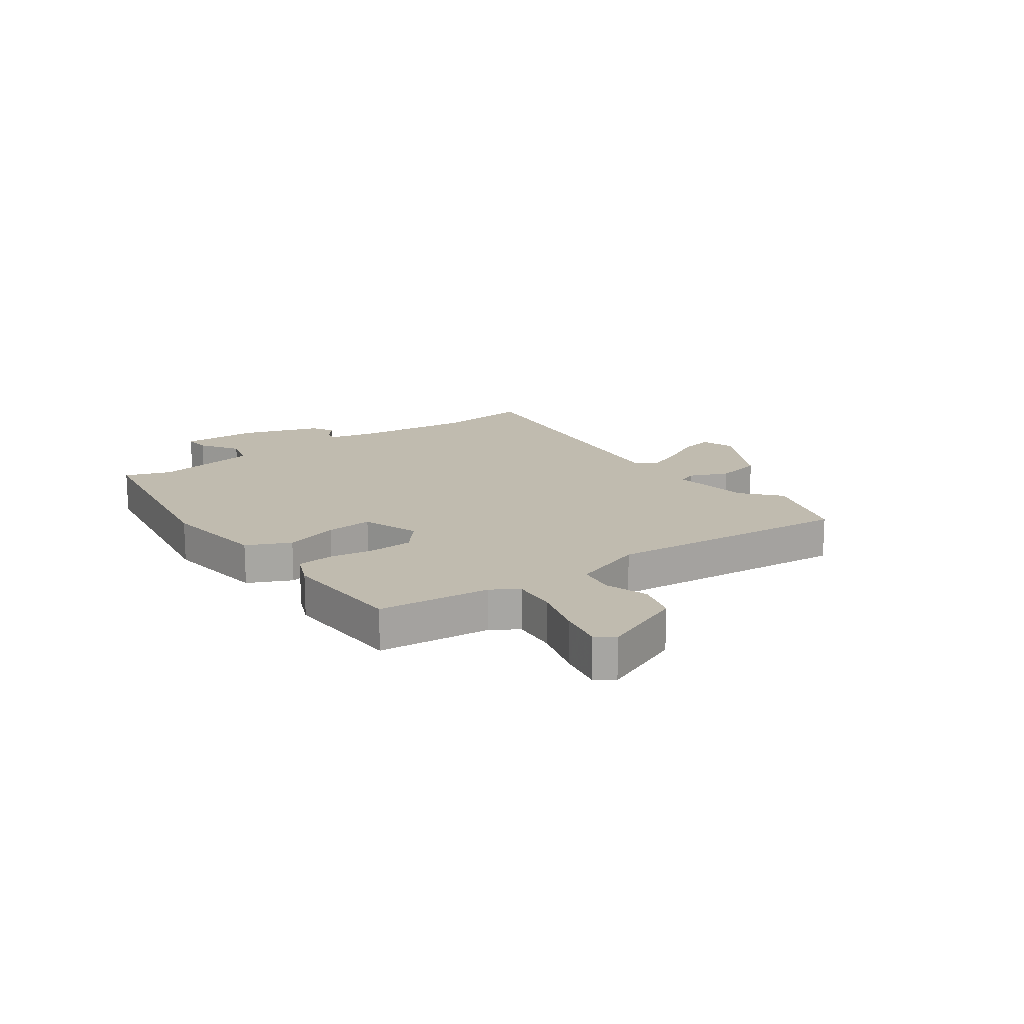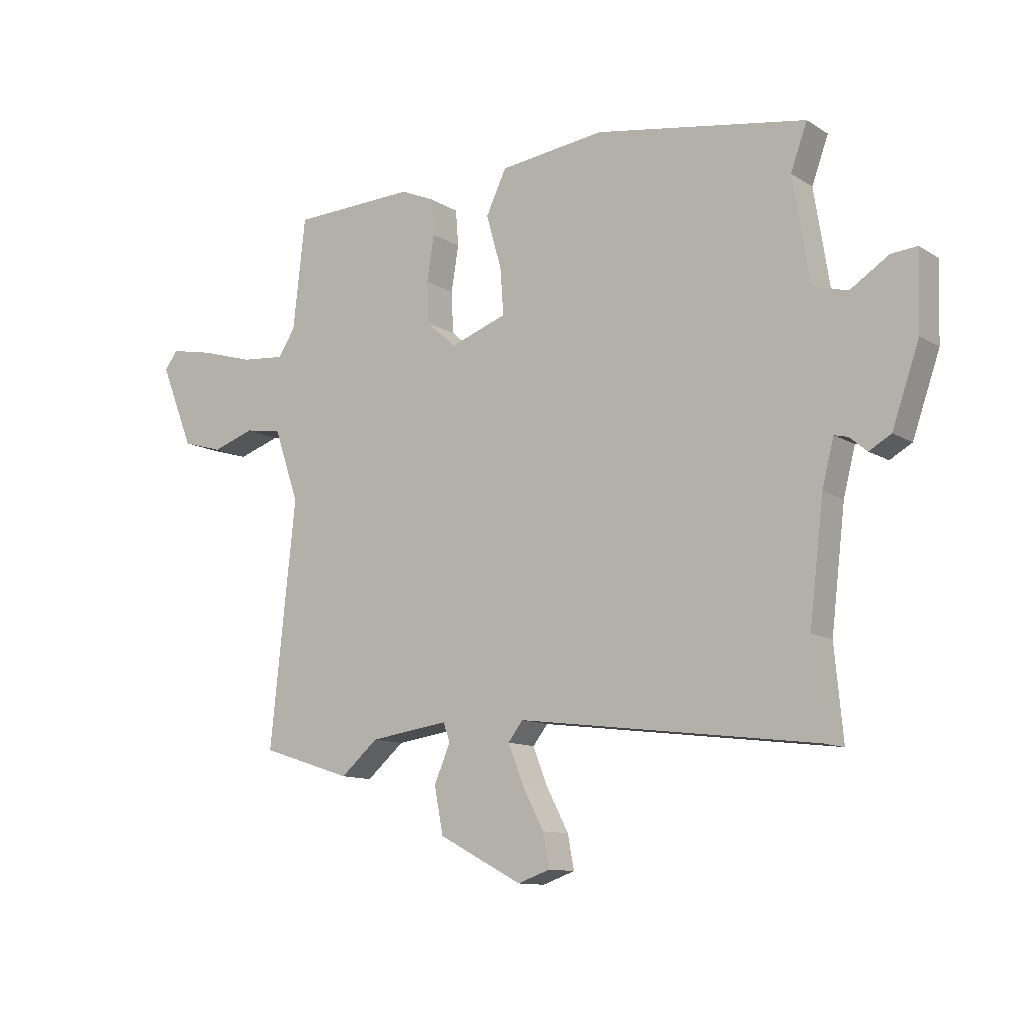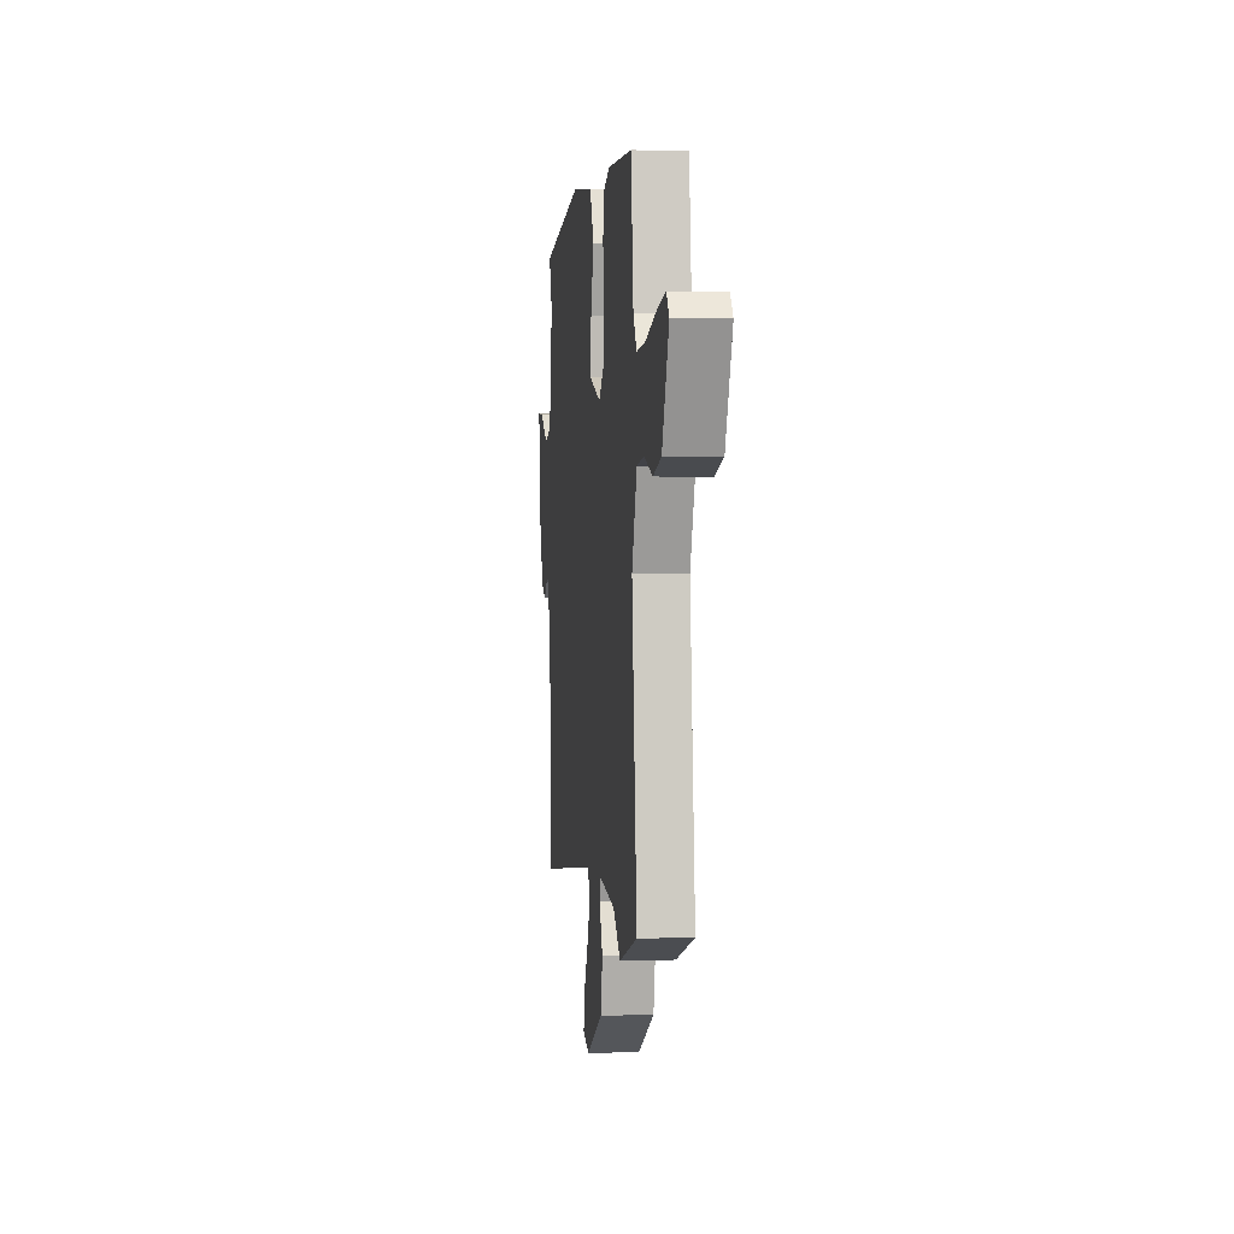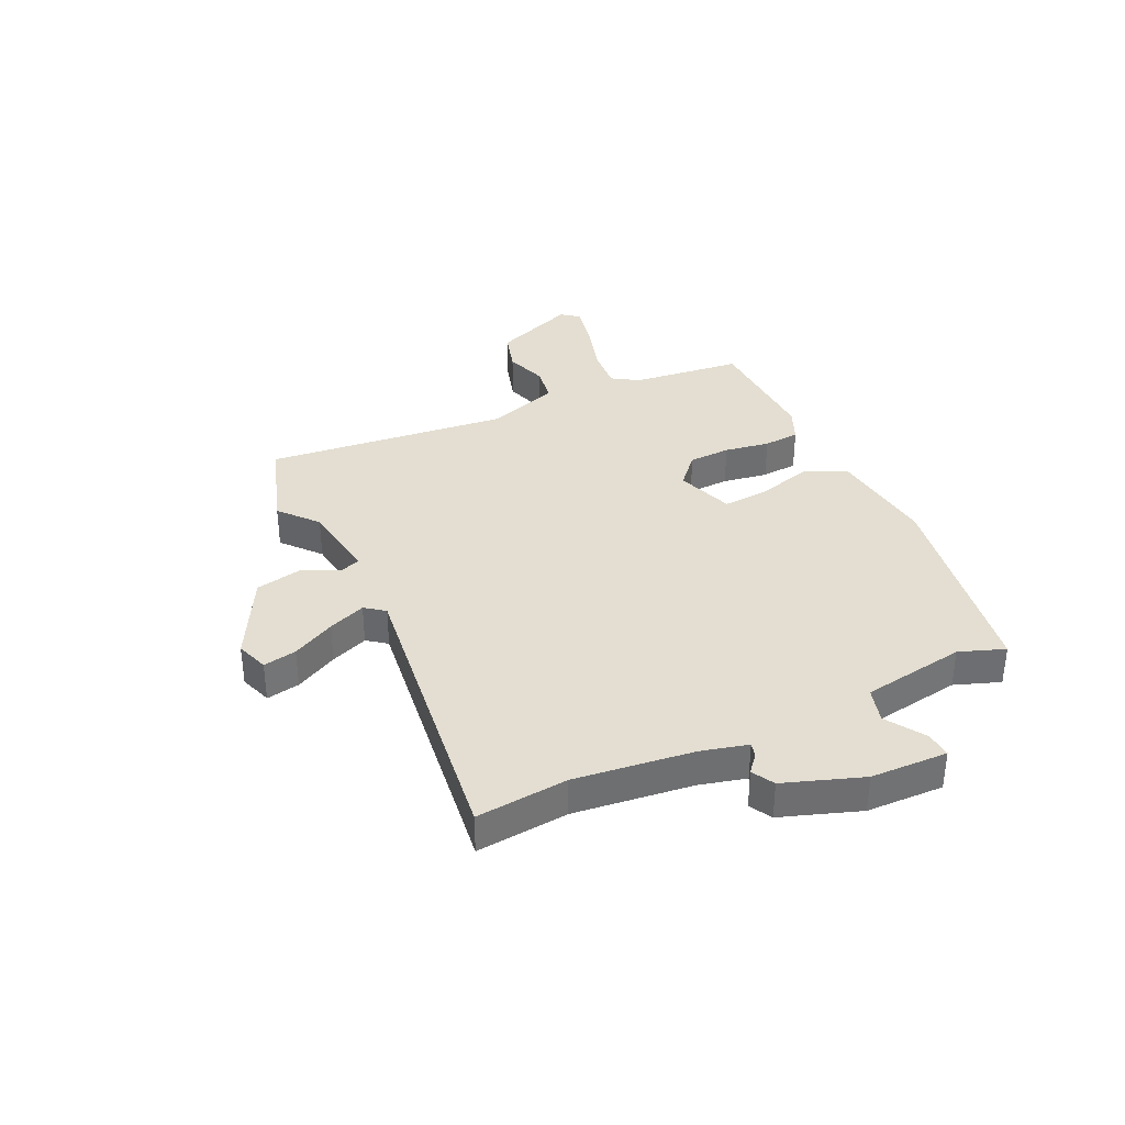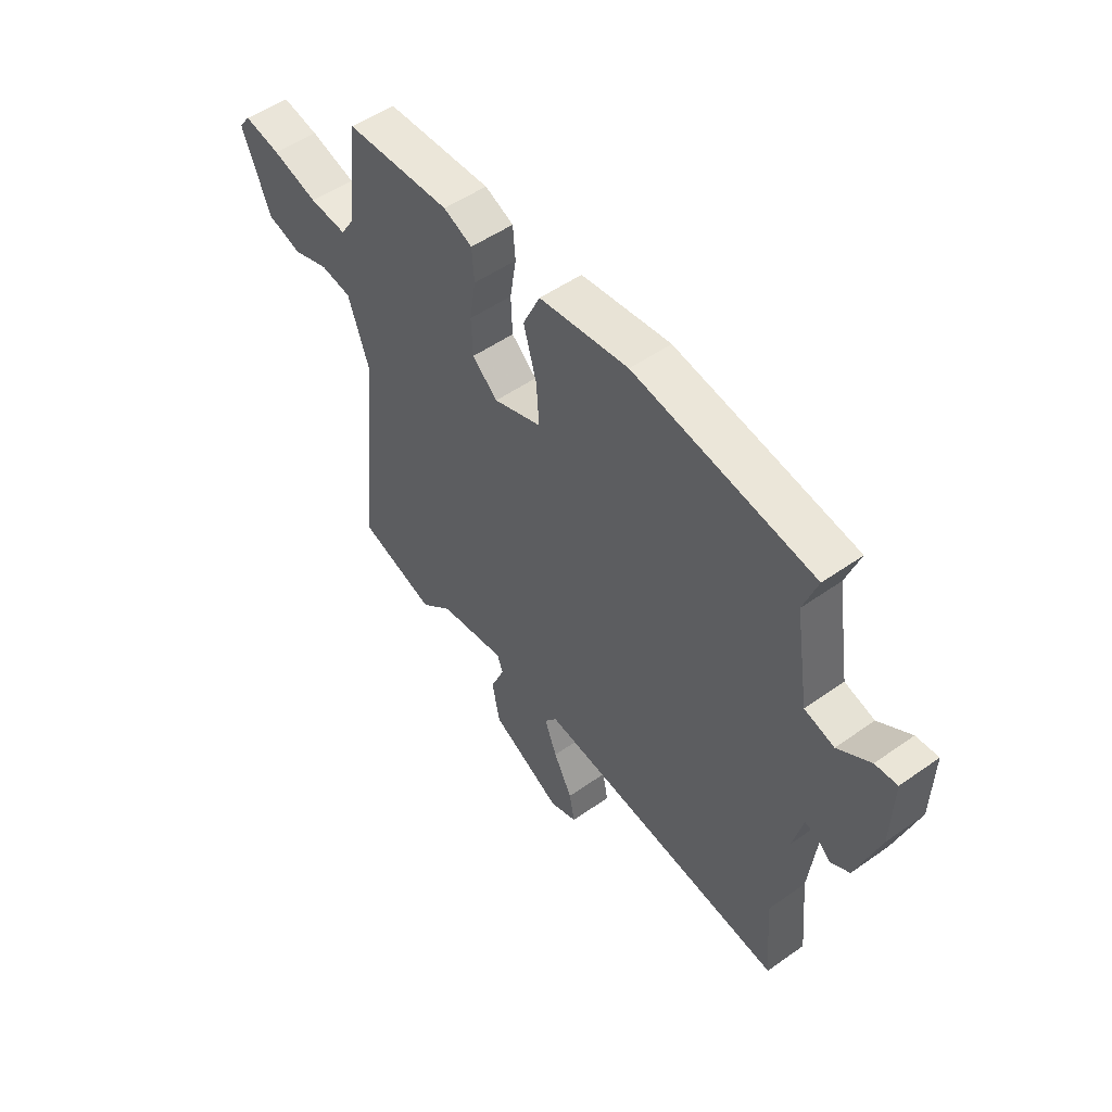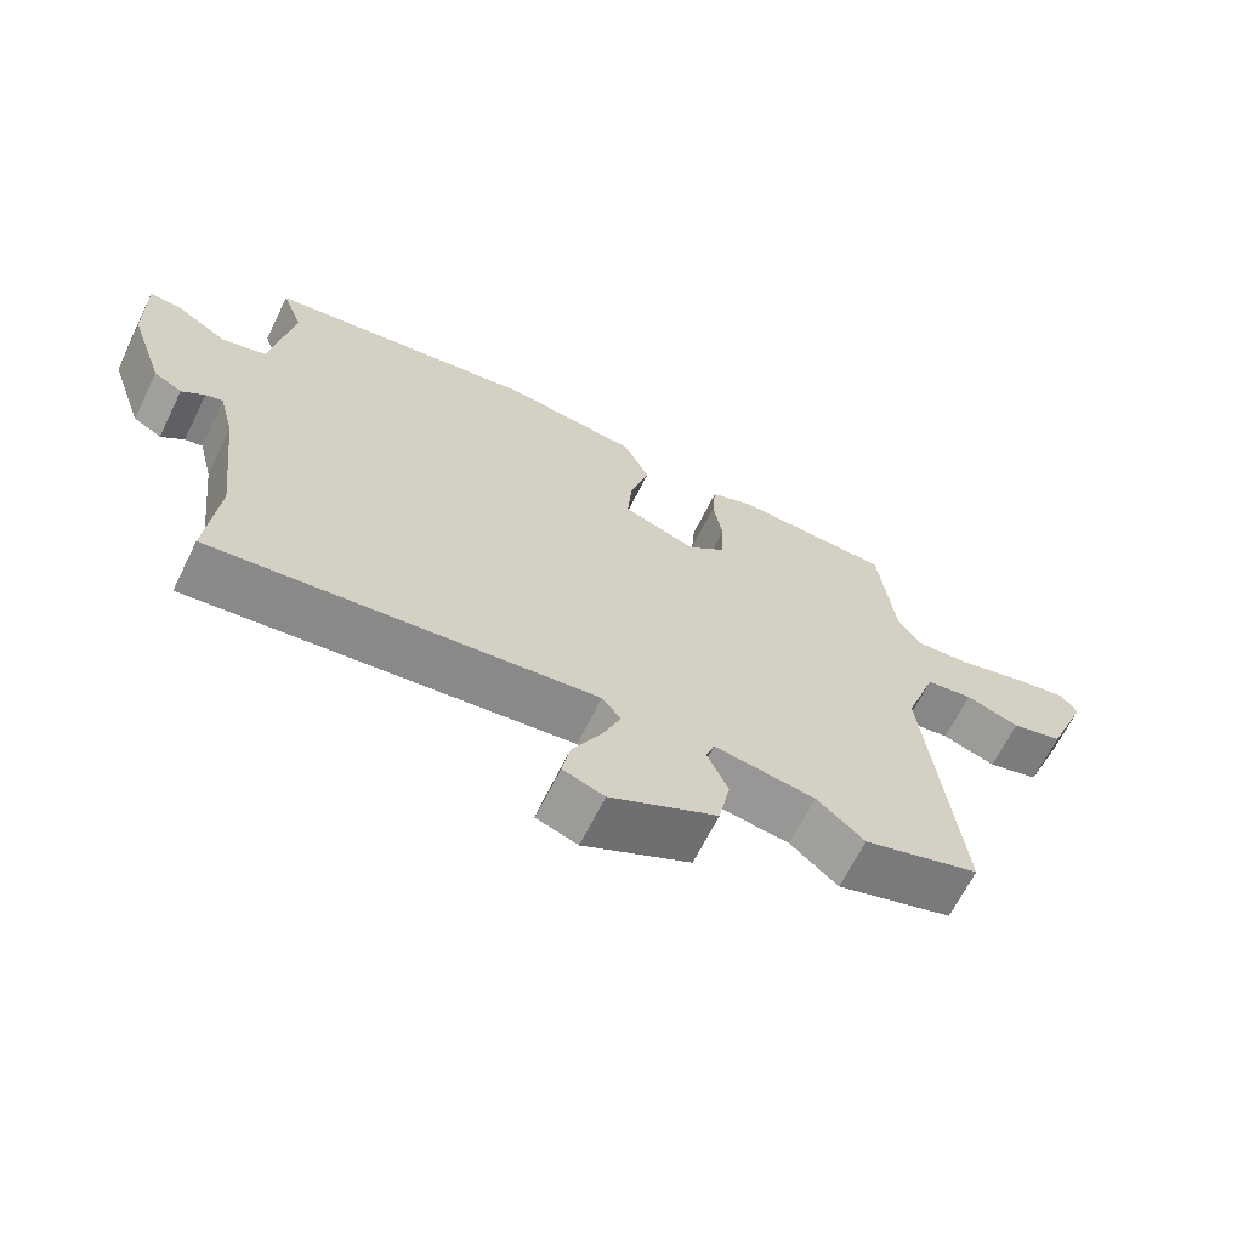
<metadata>
{"format":"obj","ext":"obj","renderer":"f3d","projection":"perspective","resolution":1024,"background":"white","views":[{"elev":16.1,"azim":53.8,"up":"+Y"},{"elev":-11.4,"azim":-145.2,"up":"+Z"},{"elev":1.9,"azim":83.0,"up":"+Z"},{"elev":36.0,"azim":-115.1,"up":"+Y"},{"elev":51.2,"azim":-127.6,"up":"+Z"},{"elev":-66.1,"azim":-26.4,"up":"+Z"}]}
</metadata>
<code>
v 0.544 0.07 -0.486
v 0.383 0.07 -0.538
v 0.317 0.07 -0.481
v 0.177 0.07 -0.461
v 0.165 0.07 -0.494
v 0.194 0.07 -0.561
v 0.178 0.07 -0.643
v 0.03 0.07 -0.721
v -0.027 0.07 -0.701
v -0.016 0.07 -0.642
v 0.023 0.07 -0.567
v 0.049 0.07 -0.501
v 0.023 0.07 -0.467
v -0.503 0.07 -0.533
v -0.488 0.07 -0.372
v -0.513 0.07 -0.163
v -0.534 0.07 -0.081
v -0.558 0.07 -0.087
v -0.589 0.07 -0.113
v -0.628 0.07 -0.091
v -0.676 0.07 0.047
v -0.68 0.07 0.183
v -0.634 0.07 0.179
v -0.566 0.07 0.135
v -0.504 0.07 0.153
v -0.475 0.07 0.336
v -0.504 0.07 0.416
v -0.13 0.07 0.478
v 0.057 0.07 0.455
v 0.093 0.07 0.379
v 0.066 0.07 0.284
v 0.06 0.07 0.202
v 0.161 0.07 0.166
v 0.214 0.07 0.213
v 0.217 0.07 0.287
v 0.204 0.07 0.367
v 0.209 0.07 0.431
v 0.269 0.07 0.457
v 0.489 0.07 0.449
v 0.511 0.07 0.253
v 0.541 0.07 0.206
v 0.619 0.07 0.213
v 0.714 0.07 0.241
v 0.79 0.07 0.256
v 0.814 0.07 0.225
v 0.755 0.07 0.078
v 0.683 0.07 0.057
v 0.608 0.07 0.082
v 0.543 0.07 0.072
v 0.499 0.07 -0.056
v 0.544 0 -0.486
v 0.383 0 -0.538
v 0.317 0 -0.481
v 0.177 0 -0.461
v 0.165 0 -0.494
v 0.194 0 -0.561
v 0.178 0 -0.643
v 0.03 0 -0.721
v -0.027 0 -0.701
v -0.016 0 -0.642
v 0.023 0 -0.567
v 0.049 0 -0.501
v 0.023 0 -0.467
v -0.503 0 -0.533
v -0.488 0 -0.372
v -0.513 0 -0.163
v -0.534 0 -0.081
v -0.558 0 -0.087
v -0.589 0 -0.113
v -0.628 0 -0.091
v -0.676 0 0.047
v -0.68 0 0.183
v -0.634 0 0.179
v -0.566 0 0.135
v -0.504 0 0.153
v -0.475 0 0.336
v -0.504 0 0.416
v -0.13 0 0.478
v 0.057 0 0.455
v 0.093 0 0.379
v 0.066 0 0.284
v 0.06 0 0.202
v 0.161 0 0.166
v 0.214 0 0.213
v 0.217 0 0.287
v 0.204 0 0.367
v 0.209 0 0.431
v 0.269 0 0.457
v 0.489 0 0.449
v 0.511 0 0.253
v 0.541 0 0.206
v 0.619 0 0.213
v 0.714 0 0.241
v 0.79 0 0.256
v 0.814 0 0.225
v 0.755 0 0.078
v 0.683 0 0.057
v 0.608 0 0.082
v 0.543 0 0.072
v 0.499 0 -0.056
f 45 46 47 48
f 45 48 49
f 42 43 44 45
f 41 42 45 49
f 40 41 49 50
f 38 39 40 50
f 35 36 37 38
f 34 35 38 50
f 28 29 30 31
f 26 27 28 31
f 25 26 31 32
f 24 25 32 33
f 22 23 24
f 21 22 24
f 18 19 20 21
f 17 18 21 24
f 16 17 24 33
f 13 14 15
f 13 15 16 33
f 8 9 10 11
f 8 11 12
f 5 6 7 8
f 4 5 8 12
f 50 1 2 3
f 50 3 4
f 13 33 34 50
f 4 12 13 50
f 98 97 96 95
f 99 98 95
f 95 94 93 92
f 99 95 92 91
f 100 99 91 90
f 100 90 89 88
f 88 87 86 85
f 100 88 85 84
f 81 80 79 78
f 81 78 77 76
f 82 81 76 75
f 83 82 75 74
f 74 73 72
f 74 72 71
f 71 70 69 68
f 74 71 68 67
f 83 74 67 66
f 65 64 63
f 83 66 65 63
f 61 60 59 58
f 62 61 58
f 58 57 56 55
f 62 58 55 54
f 53 52 51 100
f 54 53 100
f 100 84 83 63
f 100 63 62 54
f 1 51 52 2
f 2 52 53 3
f 3 53 54 4
f 4 54 55 5
f 5 55 56 6
f 6 56 57 7
f 7 57 58 8
f 8 58 59 9
f 9 59 60 10
f 10 60 61 11
f 11 61 62 12
f 12 62 63 13
f 13 63 64 14
f 14 64 65 15
f 15 65 66 16
f 16 66 67 17
f 17 67 68 18
f 18 68 69 19
f 19 69 70 20
f 20 70 71 21
f 21 71 72 22
f 22 72 73 23
f 23 73 74 24
f 24 74 75 25
f 25 75 76 26
f 26 76 77 27
f 27 77 78 28
f 28 78 79 29
f 29 79 80 30
f 30 80 81 31
f 31 81 82 32
f 32 82 83 33
f 33 83 84 34
f 34 84 85 35
f 35 85 86 36
f 36 86 87 37
f 37 87 88 38
f 38 88 89 39
f 39 89 90 40
f 40 90 91 41
f 41 91 92 42
f 42 92 93 43
f 43 93 94 44
f 44 94 95 45
f 45 95 96 46
f 46 96 97 47
f 47 97 98 48
f 48 98 99 49
f 49 99 100 50
f 50 100 51 1

</code>
